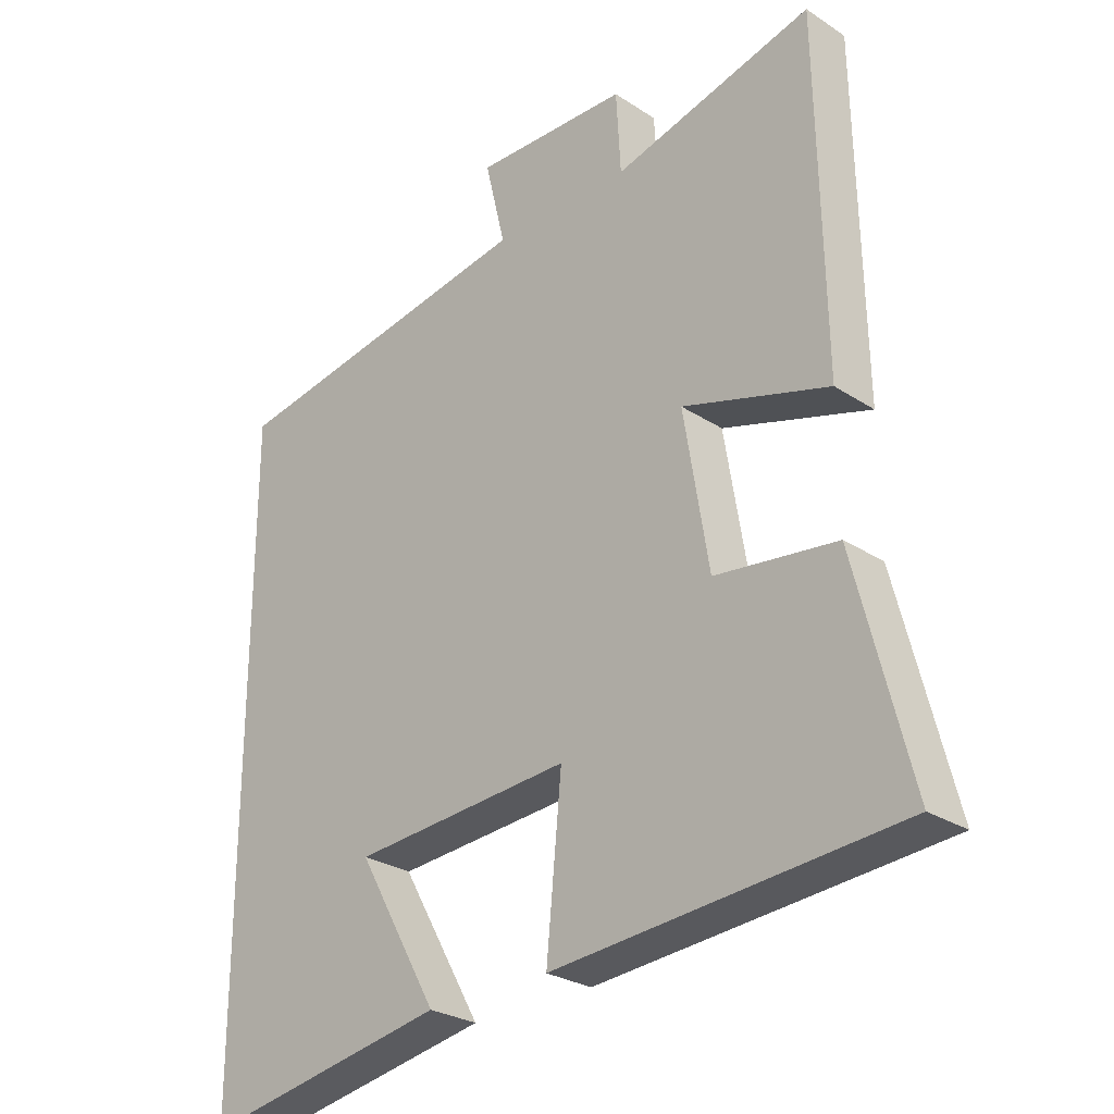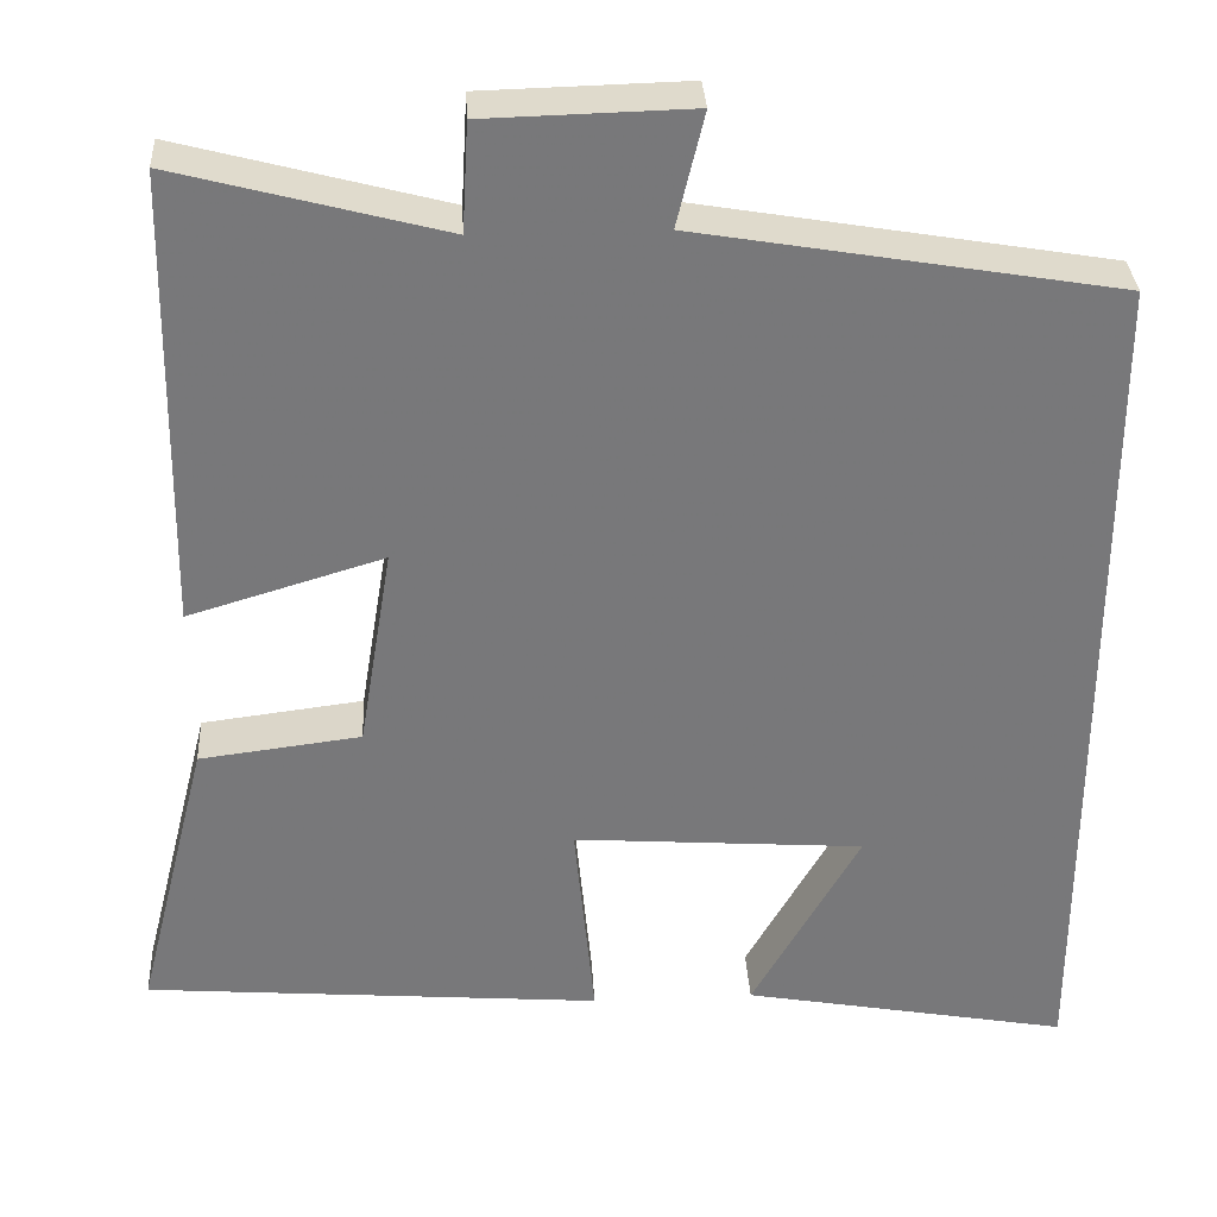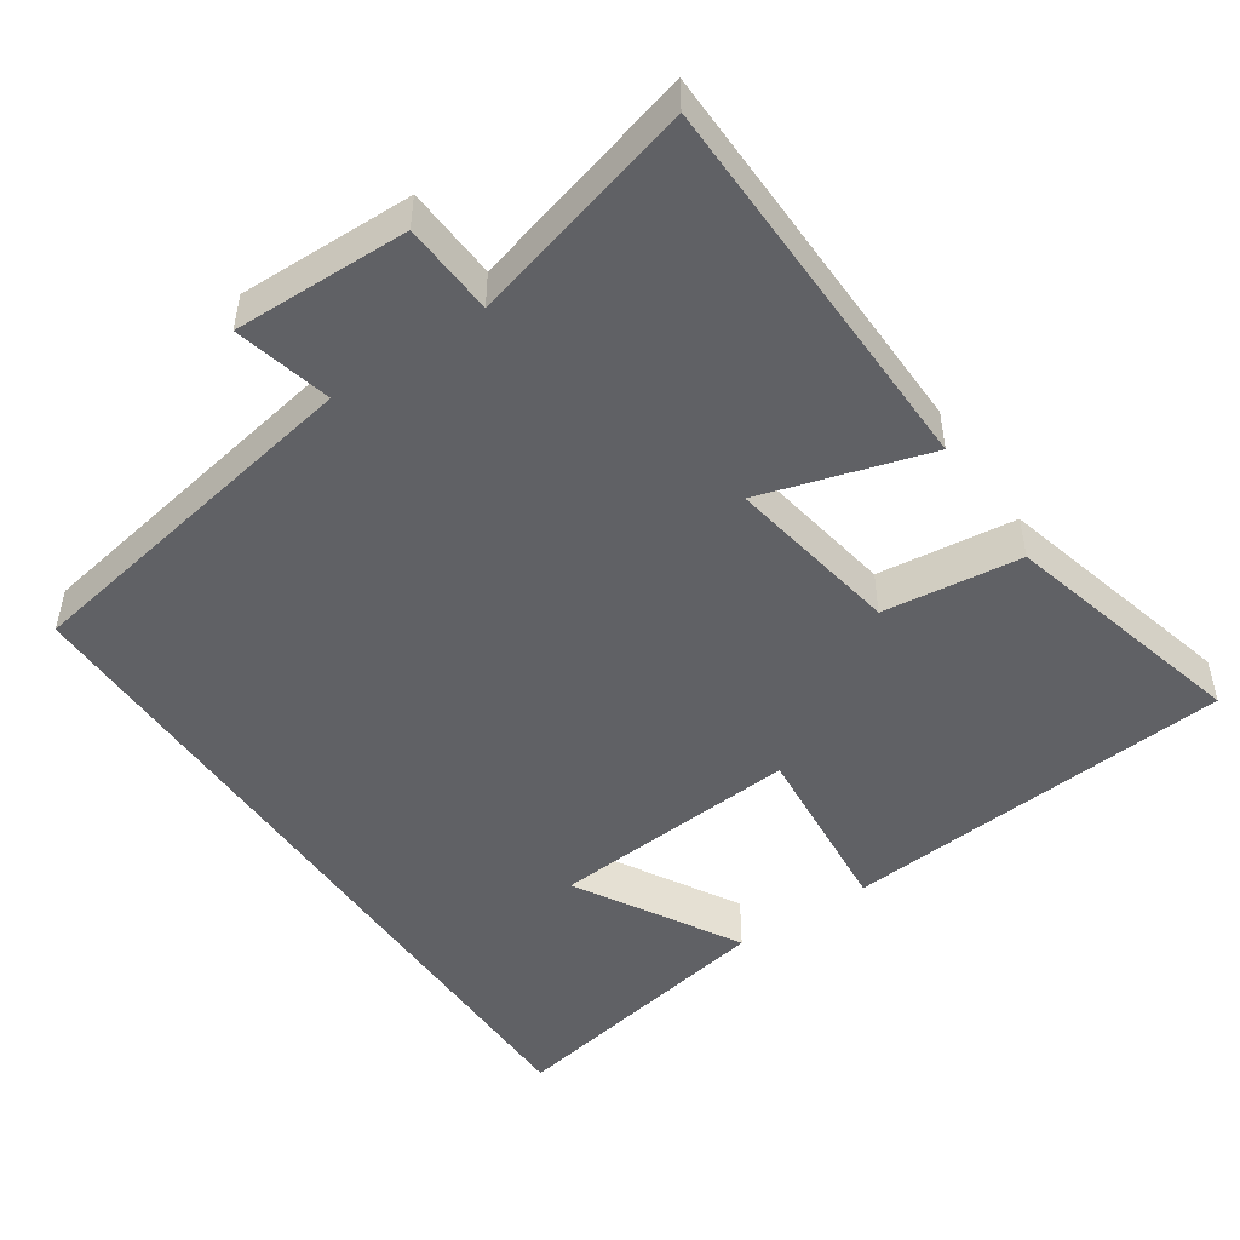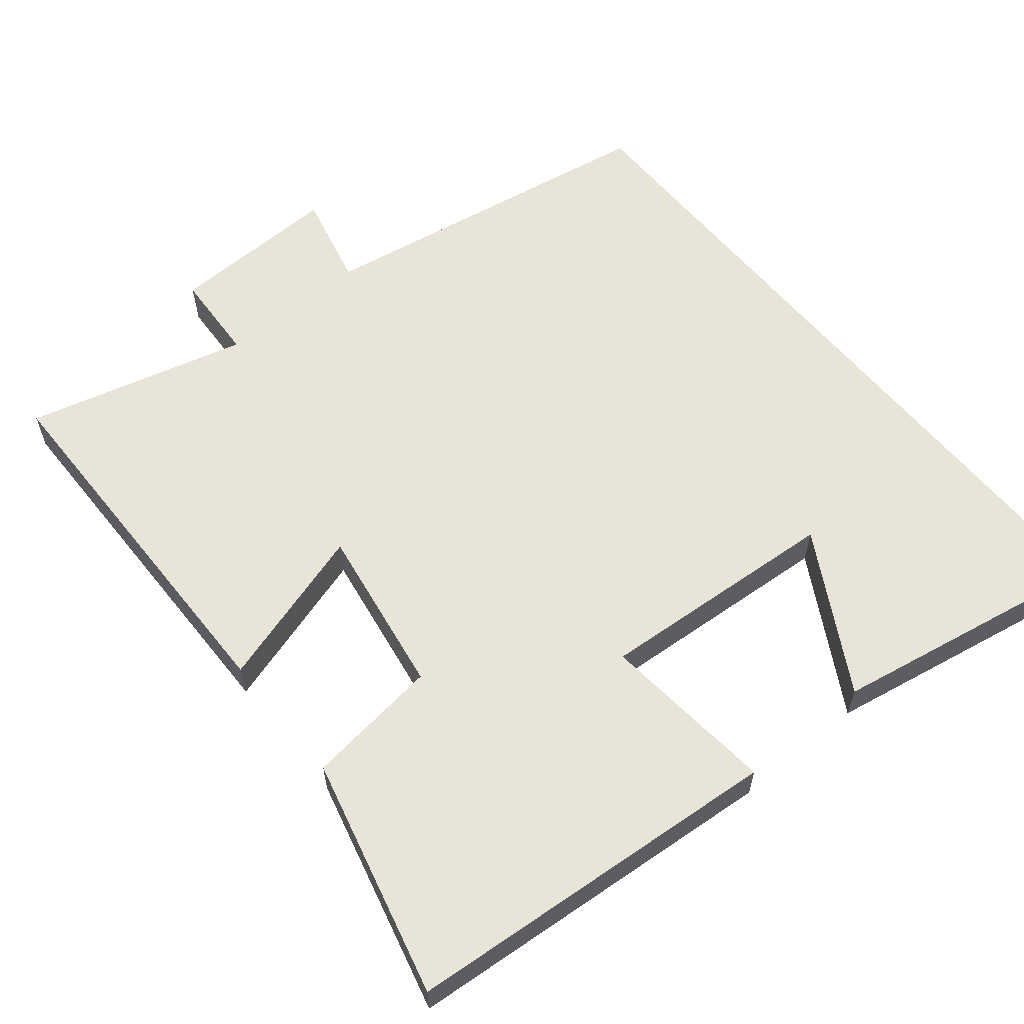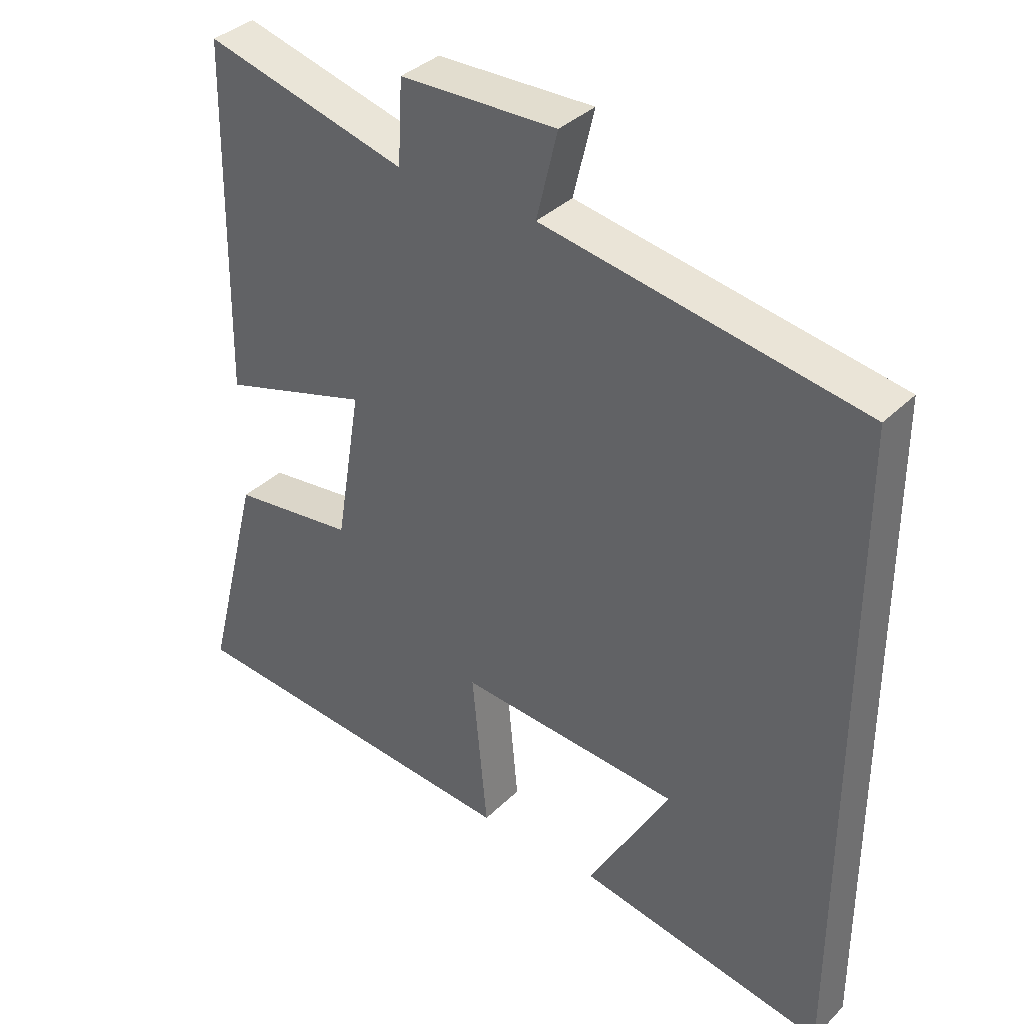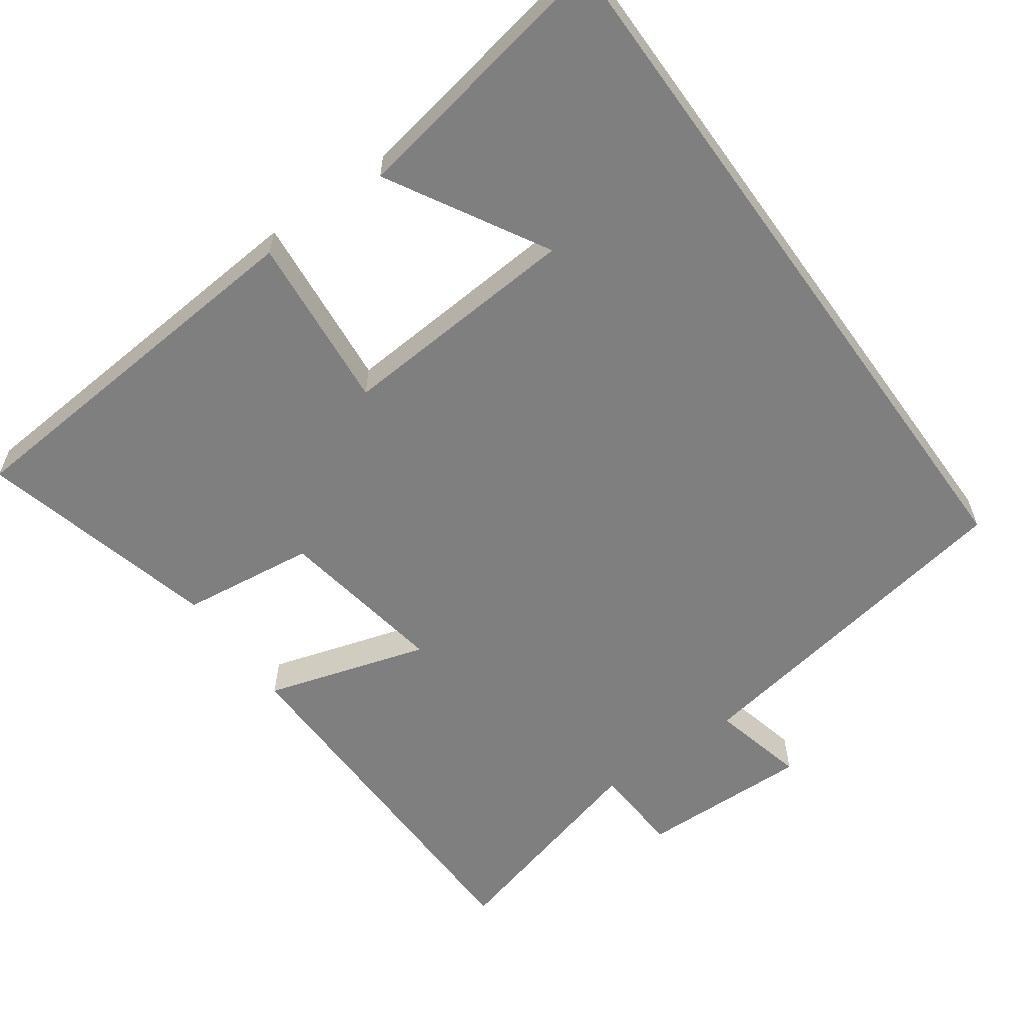
<metadata>
{"format":"obj","ext":"obj","renderer":"f3d","projection":"perspective","resolution":1024,"background":"white","views":[{"elev":-27.3,"azim":44.9,"up":"+Z"},{"elev":32.8,"azim":176.8,"up":"+Z"},{"elev":-49.1,"azim":34.3,"up":"+Y"},{"elev":60.0,"azim":140.5,"up":"+Y"},{"elev":36.3,"azim":-141.4,"up":"+Z"},{"elev":-59.8,"azim":-144.4,"up":"+Y"}]}
</metadata>
<code>
v 0.491 0.07 0.58
v 0.5 0.07 0.059
v 0.278 0.07 0.126
v 0.316 0.07 -0.106
v 0.5 0.07 -0.129
v 0.583 0.07 -0.458
v 0.06 0.07 -0.5
v 0.083 0.07 -0.259
v -0.249 0.07 -0.283
v -0.126 0.07 -0.5
v -0.5 0.07 -0.568
v -0.5 0.07 0.419
v -0.022 0.07 0.5
v -0.053 0.07 0.629
v 0.181 0.07 0.623
v 0.188 0.07 0.5
v 0.491 0 0.58
v 0.5 0 0.059
v 0.278 0 0.126
v 0.316 0 -0.106
v 0.5 0 -0.129
v 0.583 0 -0.458
v 0.06 0 -0.5
v 0.083 0 -0.259
v -0.249 0 -0.283
v -0.126 0 -0.5
v -0.5 0 -0.568
v -0.5 0 0.419
v -0.022 0 0.5
v -0.053 0 0.629
v 0.181 0 0.623
v 0.188 0 0.5
f 13 14 15 16
f 11 12 13 16
f 9 10 11
f 9 11 16 1
f 6 7 8
f 5 6 8
f 4 5 8
f 3 4 8 9
f 1 2 3
f 1 3 9
f 32 31 30 29
f 32 29 28 27
f 27 26 25
f 17 32 27 25
f 24 23 22
f 24 22 21
f 24 21 20
f 25 24 20 19
f 19 18 17
f 25 19 17
f 1 17 18 2
f 2 18 19 3
f 3 19 20 4
f 4 20 21 5
f 5 21 22 6
f 6 22 23 7
f 7 23 24 8
f 8 24 25 9
f 9 25 26 10
f 10 26 27 11
f 11 27 28 12
f 12 28 29 13
f 13 29 30 14
f 14 30 31 15
f 15 31 32 16
f 16 32 17 1

</code>
